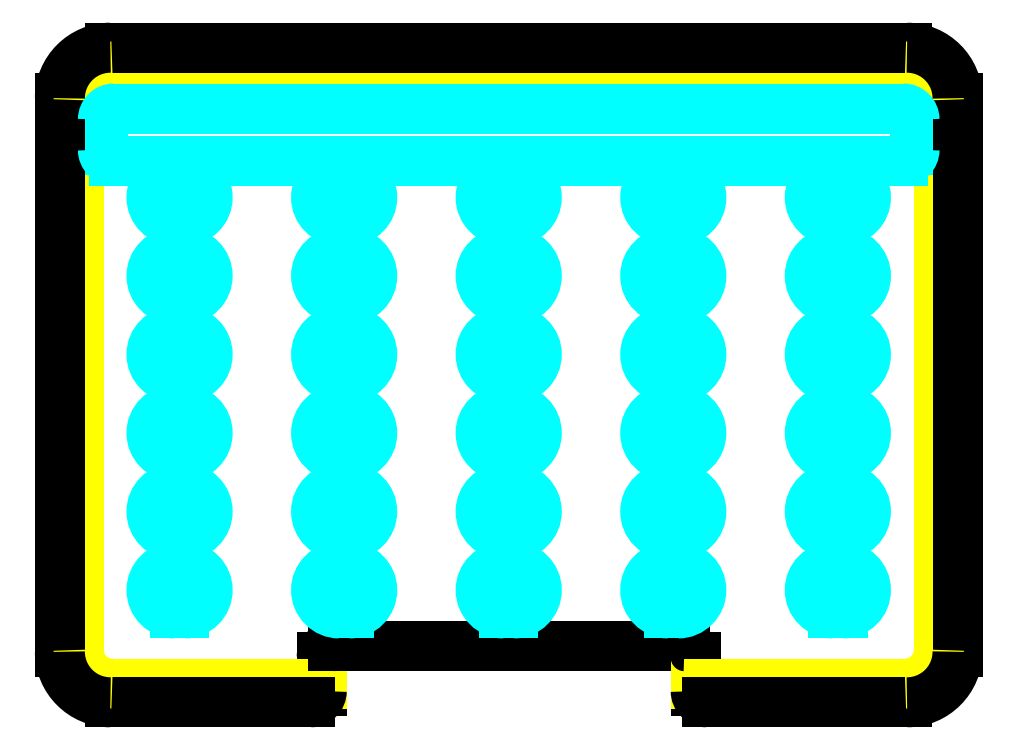
<metadata>
{"format":"dxf","ext":"dxf","renderer":"ezdxf+matplotlib","layout":"modelspace","background":"white","min_lineweight":24,"dpi":150}
</metadata>
<code>
0
SECTION
2
ENTITIES
0
LINE
8
slots
10
86.75
20
53.75
30
0
11
89.25
21
53.75
31
0
0
LINE
8
slots
10
89.25
20
41.25
30
0
11
86.75
21
41.25
31
0
0
LINE
8
slots
10
86.75
20
11.75
30
0
11
89.25
21
11.75
31
0
0
LINE
8
slots
10
89.25
20
-0.75
30
0
11
86.75
21
-0.75
31
0
0
LINE
8
slots
10
86.75
20
-30.25
30
0
11
89.25
21
-30.25
31
0
0
LINE
8
slots
10
89.25
20
-42.75
30
0
11
86.75
21
-42.75
31
0
0
LINE
8
slots
10
42.75
20
53.75
30
0
11
45.25
21
53.75
31
0
0
LINE
8
slots
10
45.25
20
41.25
30
0
11
42.75
21
41.25
31
0
0
LINE
8
slots
10
42.75
20
11.75
30
0
11
45.25
21
11.75
31
0
0
LINE
8
slots
10
45.25
20
-0.75
30
0
11
42.75
21
-0.75
31
0
0
LINE
8
slots
10
42.75
20
-30.25
30
0
11
45.25
21
-30.25
31
0
0
LINE
8
slots
10
45.25
20
-42.75
30
0
11
42.75
21
-42.75
31
0
0
LINE
8
material 2 pet-g
10
-50
20
-75.5
30
0
11
-50
21
-84.5
31
0
0
LINE
8
profile
10
-106
20
-82.5
30
0
11
-50
21
-82.5
31
0
0
LINE
8
profile
10
-115
20
73.5
30
0
11
-115
21
-73.5
31
0
0
LINE
8
profile
10
106
20
82.5
30
0
11
-106
21
82.5
31
0
0
LINE
8
profile
10
115
20
-73.5
30
0
11
115
21
73.5
31
0
0
LINE
8
material 2 pet-g
10
50
20
-84.5
30
0
11
50
21
-75.5
31
0
0
LINE
8
material 2 pet-g
10
47
20
-72.5
30
0
11
-47
21
-72.5
31
0
0
LINE
8
slots
10
1.25
20
-51.25
30
0
11
-1.25
21
-51.25
31
0
0
LINE
8
slots
10
-1.25
20
-63.75
30
0
11
1.25
21
-63.75
31
0
0
LINE
8
slots
10
1.25
20
-30.25
30
0
11
-1.25
21
-30.25
31
0
0
LINE
8
slots
10
-1.25
20
-42.75
30
0
11
1.25
21
-42.75
31
0
0
LINE
8
slots
10
1.25
20
-9.25
30
0
11
-1.25
21
-9.25
31
0
0
LINE
8
slots
10
-1.25
20
-21.75
30
0
11
1.25
21
-21.75
31
0
0
LINE
8
slots
10
1.25
20
11.75
30
0
11
-1.25
21
11.75
31
0
0
LINE
8
slots
10
-1.25
20
-0.75
30
0
11
1.25
21
-0.75
31
0
0
LINE
8
slots
10
1.25
20
32.75
30
0
11
-1.25
21
32.75
31
0
0
LINE
8
slots
10
-1.25
20
20.25
30
0
11
1.25
21
20.25
31
0
0
LINE
8
slots
10
1.25
20
53.75
30
0
11
-1.25
21
53.75
31
0
0
LINE
8
slots
10
-1.25
20
41.25
30
0
11
1.25
21
41.25
31
0
0
LINE
8
slots
10
-42.75
20
-51.25
30
0
11
-45.25
21
-51.25
31
0
0
LINE
8
slots
10
-45.25
20
-63.75
30
0
11
-42.75
21
-63.75
31
0
0
LINE
8
slots
10
-42.75
20
-30.25
30
0
11
-45.25
21
-30.25
31
0
0
LINE
8
slots
10
-45.25
20
-42.75
30
0
11
-42.75
21
-42.75
31
0
0
LINE
8
slots
10
-42.75
20
-9.25
30
0
11
-45.25
21
-9.25
31
0
0
LINE
8
slots
10
-45.25
20
-21.75
30
0
11
-42.75
21
-21.75
31
0
0
LINE
8
slots
10
-42.75
20
11.75
30
0
11
-45.25
21
11.75
31
0
0
LINE
8
slots
10
-45.25
20
-0.75
30
0
11
-42.75
21
-0.75
31
0
0
LINE
8
slots
10
-42.75
20
32.75
30
0
11
-45.25
21
32.75
31
0
0
LINE
8
slots
10
-45.25
20
20.25
30
0
11
-42.75
21
20.25
31
0
0
LINE
8
slots
10
-42.75
20
53.75
30
0
11
-45.25
21
53.75
31
0
0
LINE
8
slots
10
-45.25
20
41.25
30
0
11
-42.75
21
41.25
31
0
0
LINE
8
slots
10
-86.75
20
-51.25
30
0
11
-89.25
21
-51.25
31
0
0
LINE
8
slots
10
-89.25
20
-63.75
30
0
11
-86.75
21
-63.75
31
0
0
LINE
8
slots
10
-86.75
20
-30.25
30
0
11
-89.25
21
-30.25
31
0
0
LINE
8
slots
10
-89.25
20
-42.75
30
0
11
-86.75
21
-42.75
31
0
0
LINE
8
slots
10
-86.75
20
11.75
30
0
11
-89.25
21
11.75
31
0
0
LINE
8
slots
10
-89.25
20
-0.75
30
0
11
-86.75
21
-0.75
31
0
0
LINE
8
slots
10
-86.75
20
32.75
30
0
11
-89.25
21
32.75
31
0
0
LINE
8
slots
10
-89.25
20
20.25
30
0
11
-86.75
21
20.25
31
0
0
LINE
8
slots
10
-86.75
20
53.75
30
0
11
-89.25
21
53.75
31
0
0
LINE
8
slots
10
-89.25
20
41.25
30
0
11
-86.75
21
41.25
31
0
0
LINE
8
slots
10
42.75
20
-51.25
30
0
11
45.25
21
-51.25
31
0
0
LINE
8
slots
10
45.25
20
-63.75
30
0
11
42.75
21
-63.75
31
0
0
LINE
8
slots
10
42.75
20
-9.25
30
0
11
45.25
21
-9.25
31
0
0
LINE
8
slots
10
45.25
20
-21.75
30
0
11
42.75
21
-21.75
31
0
0
LINE
8
slots
10
42.75
20
32.75
30
0
11
45.25
21
32.75
31
0
0
LINE
8
slots
10
45.25
20
20.25
30
0
11
42.75
21
20.25
31
0
0
LINE
8
slots
10
86.75
20
-51.25
30
0
11
89.25
21
-51.25
31
0
0
LINE
8
slots
10
89.25
20
-63.75
30
0
11
86.75
21
-63.75
31
0
0
LINE
8
slots
10
86.75
20
-9.25
30
0
11
89.25
21
-9.25
31
0
0
LINE
8
slots
10
89.25
20
-21.75
30
0
11
86.75
21
-21.75
31
0
0
LINE
8
slots
10
86.75
20
32.75
30
0
11
89.25
21
32.75
31
0
0
LINE
8
slots
10
89.25
20
20.25
30
0
11
86.75
21
20.25
31
0
0
LINE
8
slots
10
108.5
20
60.25
30
0
11
108.5
21
68.25
31
0
0
LINE
8
slots
10
105.5
20
71.25
30
0
11
-105.5
21
71.25
31
0
0
LINE
8
slots
10
-108.5
20
68.25
30
0
11
-108.5
21
60.25
31
0
0
LINE
8
slots
10
-105.5
20
57.25
30
0
11
105.5
21
57.25
31
0
0
LINE
8
slots
10
-89.25
20
-21.75
30
0
11
-86.75
21
-21.75
31
0
0
LINE
8
profile
10
50
20
-82.5
30
0
11
106
21
-82.5
31
0
0
LINE
8
slots
10
-86.75
20
-9.25
30
0
11
-89.25
21
-9.25
31
0
0
LINE
8
material 2 pet-g
10
120
20
-74
30
0
11
120
21
74
31
0
0
LINE
8
material 2 pet-g
10
-106.5
20
-87.5
30
0
11
-53
21
-87.5
31
0
0
LINE
8
material 2 pet-g
10
106.5
20
87.5
30
0
11
-106.5
21
87.5
31
0
0
LINE
8
material 2 pet-g
10
53
20
-87.5
30
0
11
106.5
21
-87.5
31
0
0
LINE
8
material 2 pet-g
10
-120
20
74
30
0
11
-120
21
-74
31
0
0
ARC
8
slots
10
86.75
20
47.5
30
0
40
6.25
50
90
51
270
0
ARC
8
slots
10
89.25
20
47.5
30
0
40
6.25
50
270
51
90
0
ARC
8
slots
10
86.75
20
5.5
30
0
40
6.25
50
90
51
270
0
ARC
8
slots
10
89.25
20
5.5
30
0
40
6.25
50
270
51
90
0
ARC
8
slots
10
86.75
20
-36.5
30
0
40
6.25
50
90
51
270
0
ARC
8
slots
10
89.25
20
-36.5
30
0
40
6.25
50
270
51
90
0
ARC
8
slots
10
42.75
20
47.5
30
0
40
6.25
50
90
51
270
0
ARC
8
slots
10
45.25
20
47.5
30
0
40
6.25
50
270
51
90
0
ARC
8
slots
10
42.75
20
5.5
30
0
40
6.25
50
90
51
270
0
ARC
8
slots
10
45.25
20
5.5
30
0
40
6.25
50
270
51
90
0
ARC
8
slots
10
42.75
20
-36.5
30
0
40
6.25
50
90
51
270
0
ARC
8
slots
10
45.25
20
-36.5
30
0
40
6.25
50
270
51
90
0
ARC
8
material 2 pet-g
10
-47
20
-75.5
30
0
40
3
50
90
51
180
0
ARC
8
profile
10
-106
20
-73.5
30
0
40
9
50
180
51
270
0
ARC
8
profile
10
-106
20
73.5
30
0
40
9
50
90
51
180
0
ARC
8
profile
10
106
20
73.5
30
0
40
9
50
0
51
90
0
ARC
8
profile
10
106
20
-73.5
30
0
40
9
50
270
51
0
0
ARC
8
material 2 pet-g
10
47
20
-75.5
30
0
40
3
50
0
51
90
0
ARC
8
slots
10
1.25
20
-57.5
30
0
40
6.25
50
270
51
90
0
ARC
8
slots
10
-1.25
20
-57.5
30
0
40
6.25
50
90
51
270
0
ARC
8
slots
10
1.25
20
-36.5
30
0
40
6.25
50
270
51
90
0
ARC
8
slots
10
-1.25
20
-36.5
30
0
40
6.25
50
90
51
270
0
ARC
8
slots
10
1.25
20
-15.5
30
0
40
6.25
50
270
51
90
0
ARC
8
slots
10
-1.25
20
-15.5
30
0
40
6.25
50
90
51
270
0
ARC
8
slots
10
1.25
20
5.5
30
0
40
6.25
50
270
51
90
0
ARC
8
slots
10
-1.25
20
5.5
30
0
40
6.25
50
90
51
270
0
ARC
8
slots
10
1.25
20
26.5
30
0
40
6.25
50
270
51
90
0
ARC
8
slots
10
-1.25
20
26.5
30
0
40
6.25
50
90
51
270
0
ARC
8
slots
10
1.25
20
47.5
30
0
40
6.25
50
270
51
90
0
ARC
8
slots
10
-1.25
20
47.5
30
0
40
6.25
50
90
51
270
0
ARC
8
slots
10
-42.75
20
-57.5
30
0
40
6.25
50
270
51
90
0
ARC
8
slots
10
-45.25
20
-57.5
30
0
40
6.25
50
90
51
270
0
ARC
8
slots
10
-42.75
20
-36.5
30
0
40
6.25
50
270
51
90
0
ARC
8
slots
10
-45.25
20
-36.5
30
0
40
6.25
50
90
51
270
0
ARC
8
slots
10
-42.75
20
-15.5
30
0
40
6.25
50
270
51
90
0
ARC
8
slots
10
-45.25
20
-15.5
30
0
40
6.25
50
90
51
270
0
ARC
8
slots
10
-42.75
20
5.5
30
0
40
6.25
50
270
51
90
0
ARC
8
slots
10
-45.25
20
5.5
30
0
40
6.25
50
90
51
270
0
ARC
8
slots
10
-42.75
20
26.5
30
0
40
6.25
50
270
51
90
0
ARC
8
slots
10
-45.25
20
26.5
30
0
40
6.25
50
90
51
270
0
ARC
8
slots
10
-42.75
20
47.5
30
0
40
6.25
50
270
51
90
0
ARC
8
slots
10
-45.25
20
47.5
30
0
40
6.25
50
90
51
270
0
ARC
8
slots
10
-86.75
20
-57.5
30
0
40
6.25
50
270
51
90
0
ARC
8
slots
10
-89.25
20
-57.5
30
0
40
6.25
50
90
51
270
0
ARC
8
slots
10
-86.75
20
-36.5
30
0
40
6.25
50
270
51
90
0
ARC
8
slots
10
-89.25
20
-36.5
30
0
40
6.25
50
90
51
270
0
ARC
8
slots
10
-86.75
20
-15.5
30
0
40
6.25
50
270
51
90
0
ARC
8
slots
10
-89.25
20
-15.5
30
0
40
6.25
50
90
51
270
0
ARC
8
slots
10
-86.75
20
5.5
30
0
40
6.25
50
270
51
90
0
ARC
8
slots
10
-89.25
20
5.5
30
0
40
6.25
50
90
51
270
0
ARC
8
slots
10
-86.75
20
26.5
30
0
40
6.25
50
270
51
90
0
ARC
8
slots
10
-89.25
20
26.5
30
0
40
6.25
50
90
51
270
0
ARC
8
slots
10
-86.75
20
47.5
30
0
40
6.25
50
270
51
90
0
ARC
8
slots
10
-89.25
20
47.5
30
0
40
6.25
50
90
51
270
0
ARC
8
slots
10
42.75
20
-57.5
30
0
40
6.25
50
90
51
270
0
ARC
8
slots
10
45.25
20
-57.5
30
0
40
6.25
50
270
51
90
0
ARC
8
slots
10
42.75
20
-15.5
30
0
40
6.25
50
90
51
270
0
ARC
8
slots
10
45.25
20
-15.5
30
0
40
6.25
50
270
51
90
0
ARC
8
slots
10
42.75
20
26.5
30
0
40
6.25
50
90
51
270
0
ARC
8
slots
10
45.25
20
26.5
30
0
40
6.25
50
270
51
90
0
ARC
8
slots
10
86.75
20
-57.5
30
0
40
6.25
50
90
51
270
0
ARC
8
slots
10
89.25
20
-57.5
30
0
40
6.25
50
270
51
90
0
ARC
8
slots
10
86.75
20
-15.5
30
0
40
6.25
50
90
51
270
0
ARC
8
slots
10
89.25
20
-15.5
30
0
40
6.25
50
270
51
90
0
ARC
8
slots
10
86.75
20
26.5
30
0
40
6.25
50
90
51
270
0
ARC
8
slots
10
89.25
20
26.5
30
0
40
6.25
50
270
51
90
0
ARC
8
slots
10
105.5
20
60.25
30
0
40
3
50
270
51
0
0
ARC
8
slots
10
105.5
20
68.25
30
0
40
3
50
0
51
90
0
ARC
8
slots
10
-105.5
20
68.25
30
0
40
3
50
90
51
180
0
ARC
8
slots
10
-105.5
20
60.25
30
0
40
3
50
180
51
270
0
ARC
8
material 2 pet-g
10
106.5
20
74
30
0
40
13.5
50
0
51
90
0
ARC
8
material 2 pet-g
10
106.5
20
-74
30
0
40
13.5
50
270
51
0
0
ARC
8
material 2 pet-g
10
53
20
-84.5
30
0
40
3
50
180
51
270
0
ARC
8
material 2 pet-g
10
-53
20
-84.5
30
0
40
3
50
270
51
0
0
ARC
8
material 2 pet-g
10
-106.5
20
-74
30
0
40
13.5
50
180
51
270
0
ARC
8
material 2 pet-g
10
-106.5
20
74
30
0
40
13.5
50
90
51
180
0
ENDSEC
0
EOF

</code>
